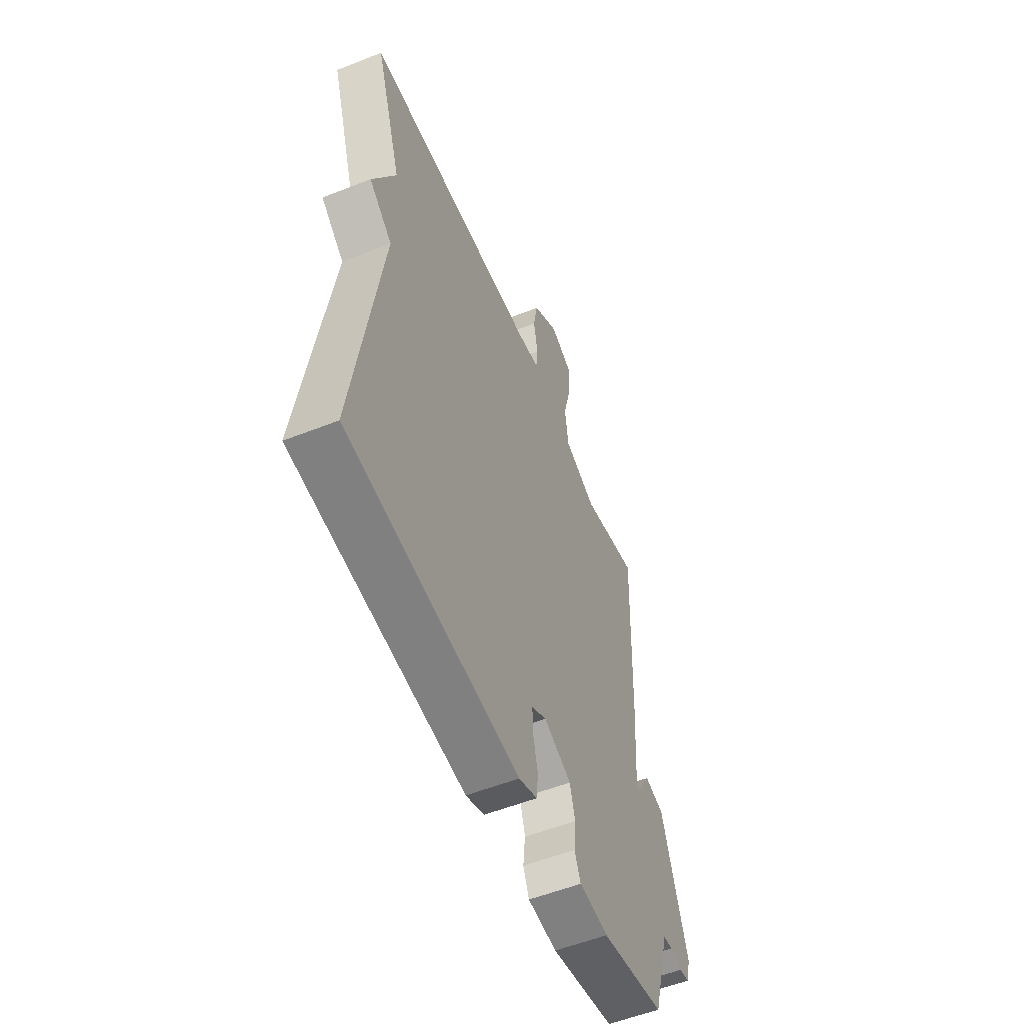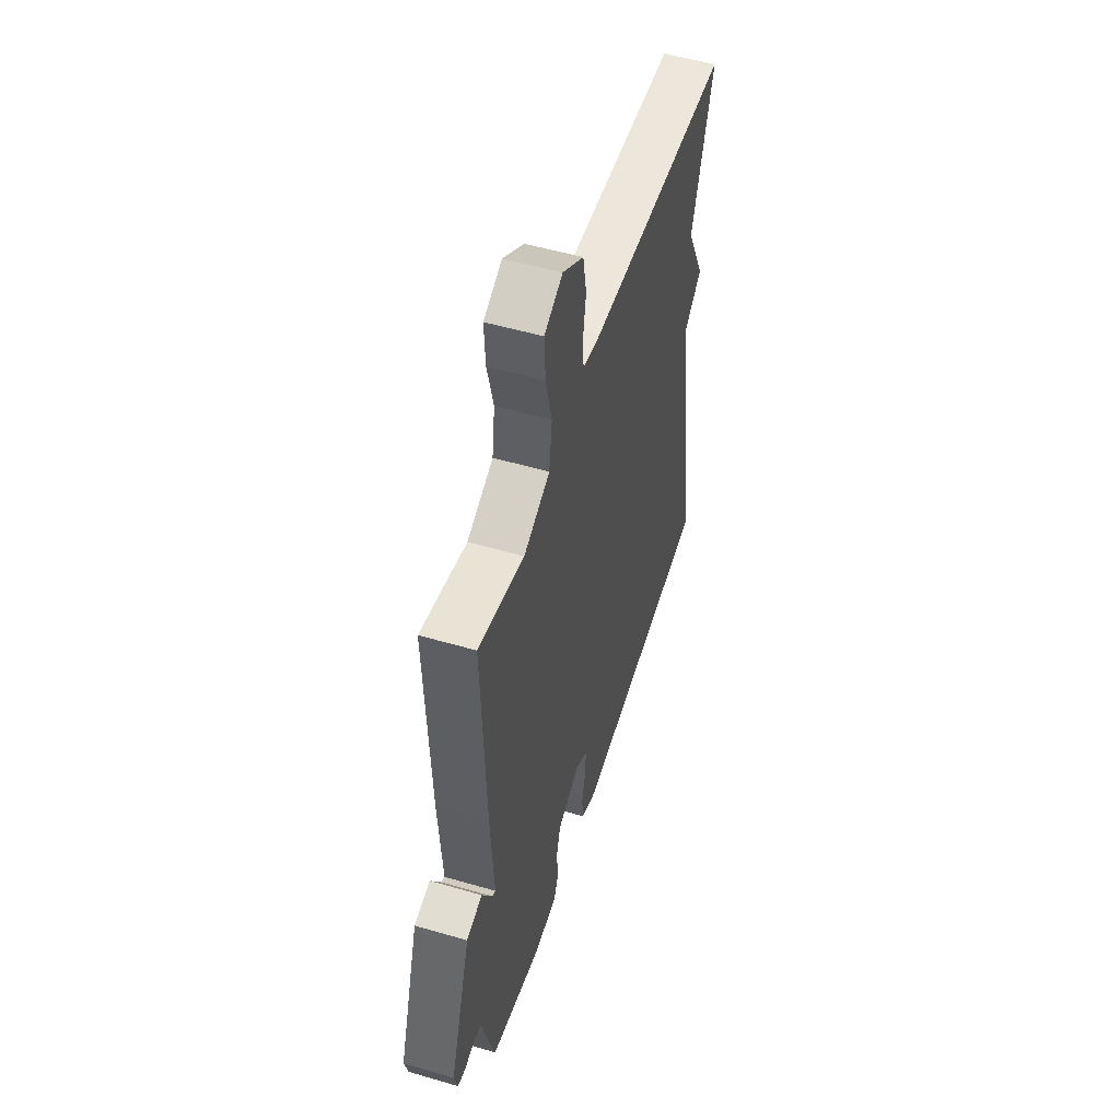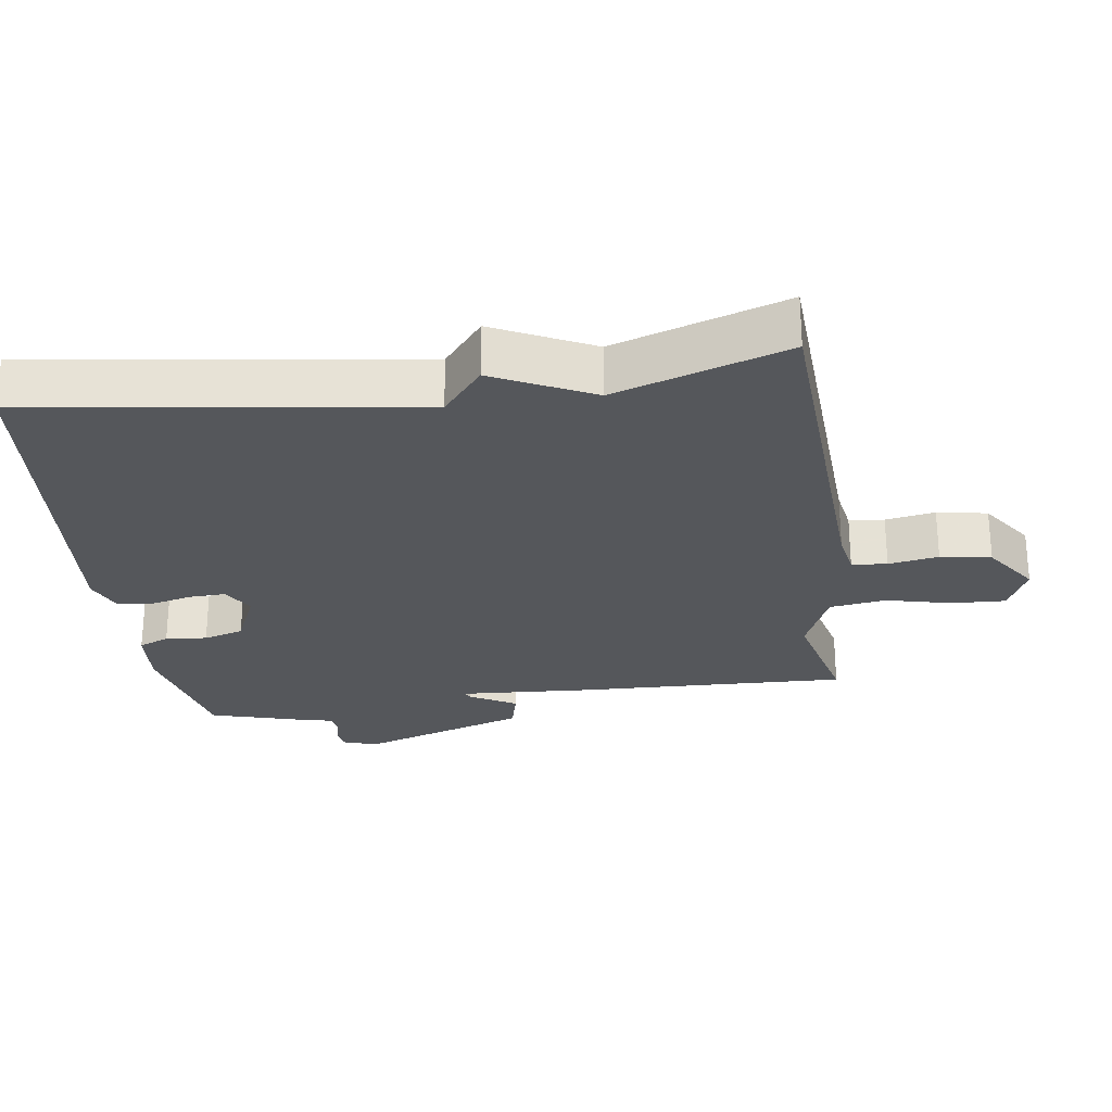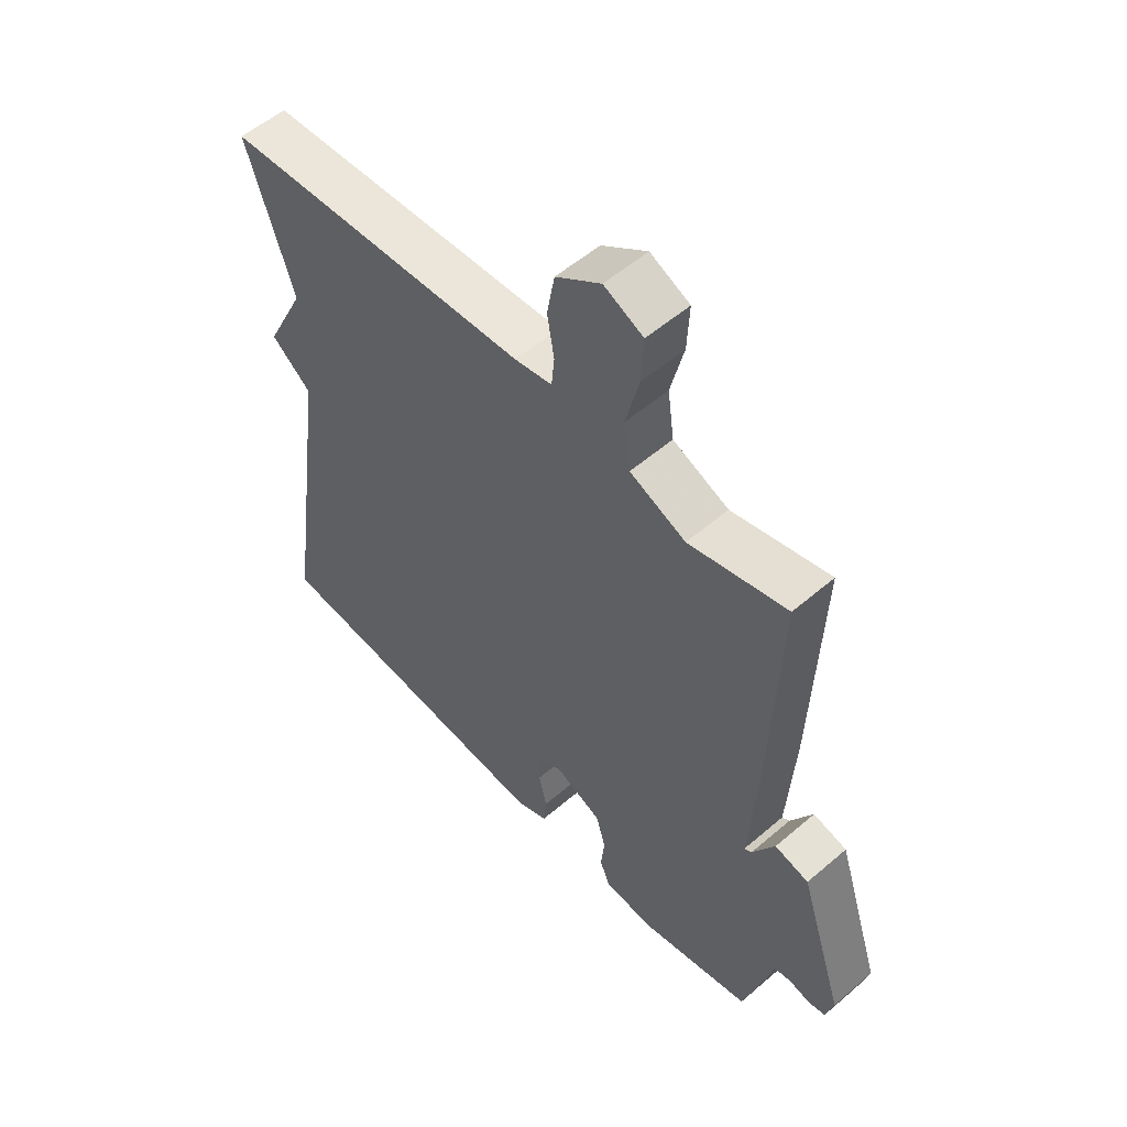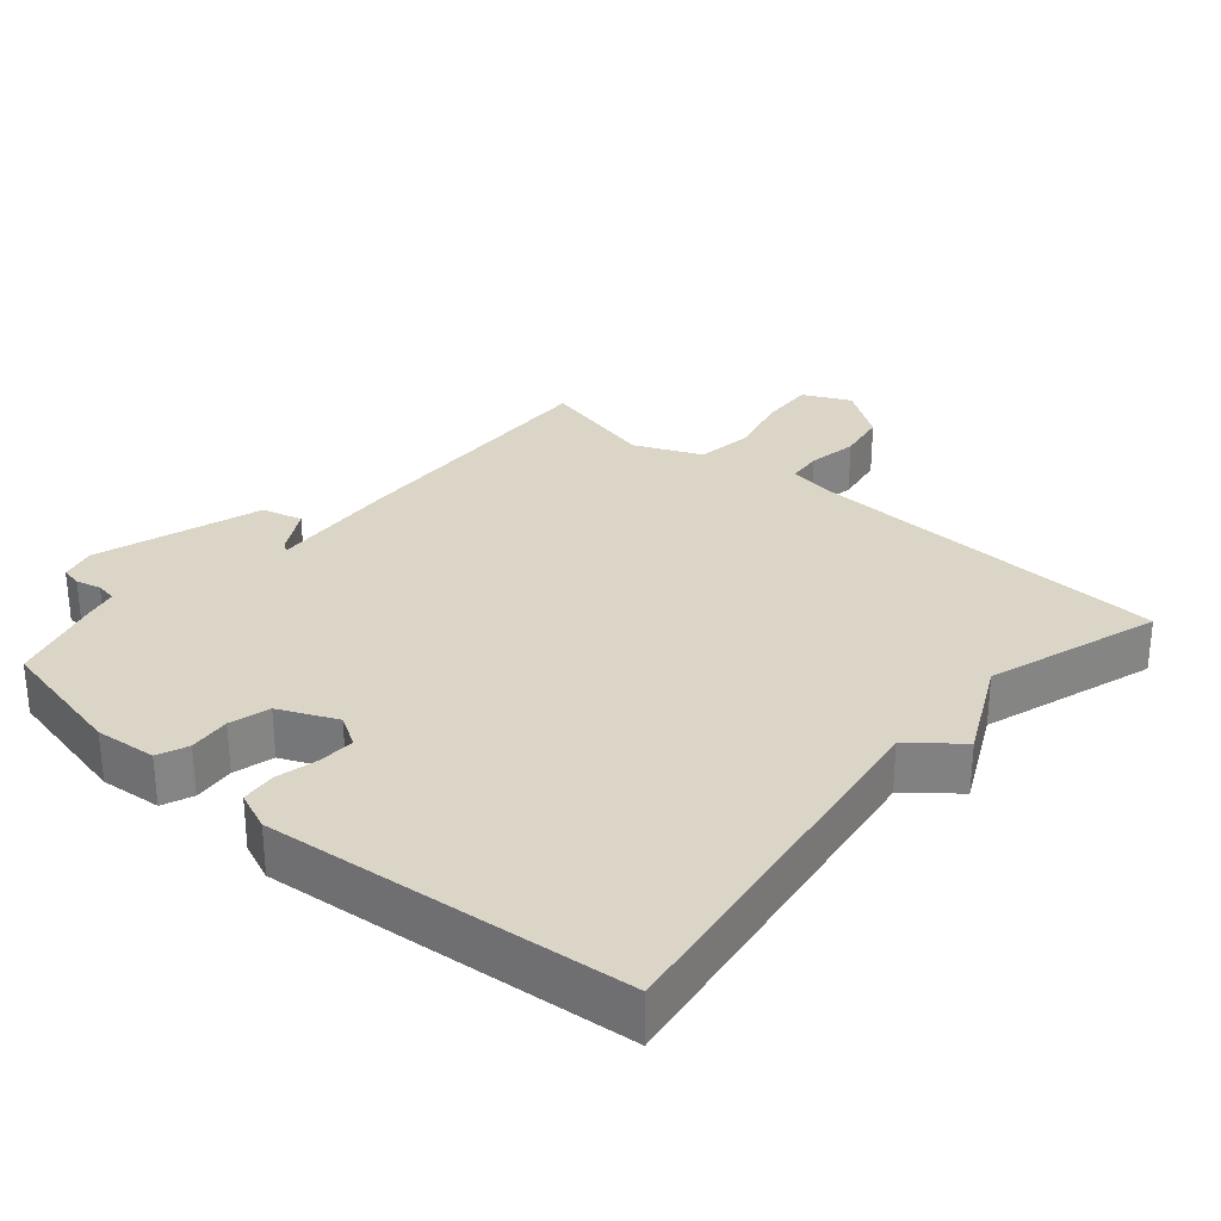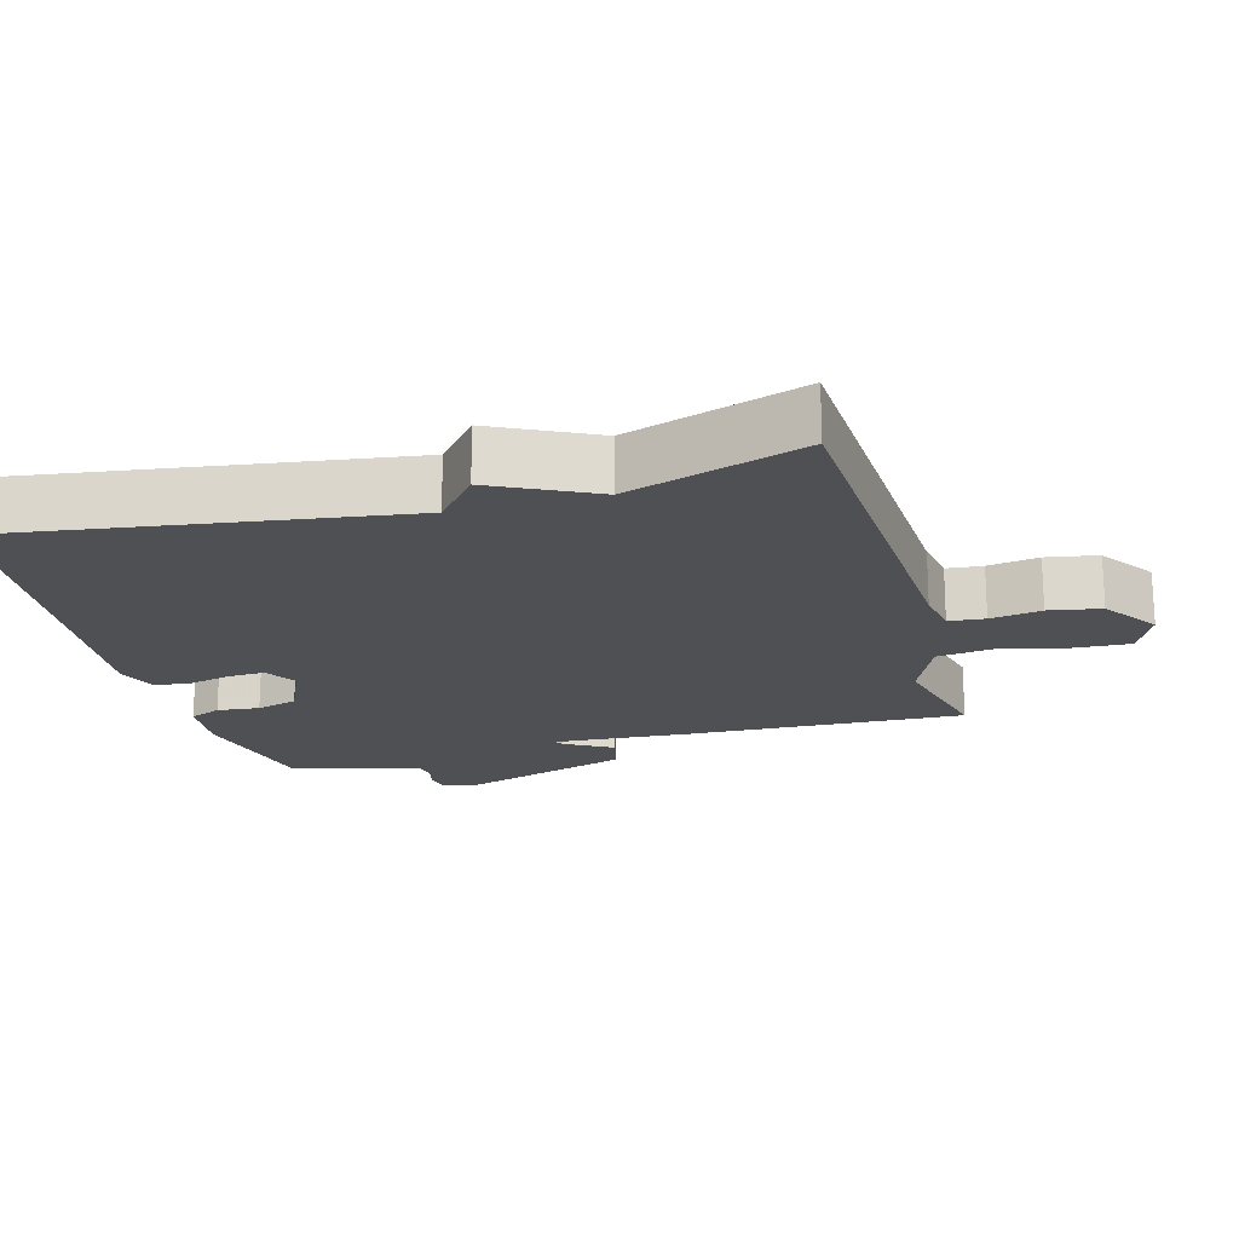
<metadata>
{"format":"obj","ext":"obj","renderer":"f3d","projection":"perspective","resolution":1024,"background":"white","views":[{"elev":-55.5,"azim":-67.4,"up":"+Z"},{"elev":53.1,"azim":107.4,"up":"+Z"},{"elev":-26.5,"azim":-81.7,"up":"+Y"},{"elev":54.8,"azim":47.8,"up":"+Z"},{"elev":29.5,"azim":-139.3,"up":"+Y"},{"elev":-19.2,"azim":-74.5,"up":"+Y"}]}
</metadata>
<code>
v 0.5 0.07 0.5
v 0.485 0.07 0.11
v 0.472 0.07 -0.085
v 0.485 0.07 -0.077
v 0.523 0.07 -0.01
v 0.582 0.07 -0.025
v 0.659 0.07 -0.265
v 0.646 0.07 -0.316
v 0.616 0.07 -0.322
v 0.58 0.07 -0.313
v 0.55 0.07 -0.318
v 0.538 0.07 -0.368
v 0.5 0.07 -0.5
v 0.307 0.07 -0.542
v 0.219 0.07 -0.534
v 0.201 0.07 -0.49
v 0.207 0.07 -0.43
v 0.191 0.07 -0.372
v 0.108 0.07 -0.335
v 0.063 0.07 -0.362
v 0.065 0.07 -0.414
v 0.079 0.07 -0.474
v 0.074 0.07 -0.525
v 0.018 0.07 -0.548
v -0.5 0.07 -0.5
v -0.42 0.07 0.052
v -0.49 0.07 0.11
v -0.42 0.07 0.252
v -0.5 0.07 0.5
v 0.032 0.07 0.526
v 0.097 0.07 0.537
v 0.102 0.07 0.588
v 0.09 0.07 0.66
v 0.103 0.07 0.733
v 0.181 0.07 0.787
v 0.249 0.07 0.755
v 0.245 0.07 0.677
v 0.222 0.07 0.583
v 0.233 0.07 0.501
v 0.33 0.07 0.459
v 0.5 0 0.5
v 0.485 0 0.11
v 0.472 0 -0.085
v 0.485 0 -0.077
v 0.523 0 -0.01
v 0.582 0 -0.025
v 0.659 0 -0.265
v 0.646 0 -0.316
v 0.616 0 -0.322
v 0.58 0 -0.313
v 0.55 0 -0.318
v 0.538 0 -0.368
v 0.5 0 -0.5
v 0.307 0 -0.542
v 0.219 0 -0.534
v 0.201 0 -0.49
v 0.207 0 -0.43
v 0.191 0 -0.372
v 0.108 0 -0.335
v 0.063 0 -0.362
v 0.065 0 -0.414
v 0.079 0 -0.474
v 0.074 0 -0.525
v 0.018 0 -0.548
v -0.5 0 -0.5
v -0.42 0 0.052
v -0.49 0 0.11
v -0.42 0 0.252
v -0.5 0 0.5
v 0.032 0 0.526
v 0.097 0 0.537
v 0.102 0 0.588
v 0.09 0 0.66
v 0.103 0 0.733
v 0.181 0 0.787
v 0.249 0 0.755
v 0.245 0 0.677
v 0.222 0 0.583
v 0.233 0 0.501
v 0.33 0 0.459
f 36 37 38
f 35 36 38
f 34 35 38
f 33 34 38
f 32 33 38
f 31 32 38 39
f 30 31 39 40
f 28 29 30 40
f 1 2 3
f 40 1 3
f 28 40 3
f 27 28 3
f 26 27 3
f 24 25 26
f 23 24 26
f 22 23 26
f 21 22 26
f 15 16 17
f 14 15 17
f 13 14 17
f 12 13 17
f 11 12 17
f 11 17 18
f 10 11 18 19
f 8 9 10
f 7 8 10
f 6 7 10
f 5 6 10
f 4 5 10
f 3 4 10 19
f 20 21 26
f 3 19 20 26
f 78 77 76
f 78 76 75
f 78 75 74
f 78 74 73
f 78 73 72
f 79 78 72 71
f 80 79 71 70
f 80 70 69 68
f 43 42 41
f 43 41 80
f 43 80 68
f 43 68 67
f 43 67 66
f 66 65 64
f 66 64 63
f 66 63 62
f 66 62 61
f 57 56 55
f 57 55 54
f 57 54 53
f 57 53 52
f 57 52 51
f 58 57 51
f 59 58 51 50
f 50 49 48
f 50 48 47
f 50 47 46
f 50 46 45
f 50 45 44
f 59 50 44 43
f 66 61 60
f 66 60 59 43
f 1 41 42 2
f 2 42 43 3
f 3 43 44 4
f 4 44 45 5
f 5 45 46 6
f 6 46 47 7
f 7 47 48 8
f 8 48 49 9
f 9 49 50 10
f 10 50 51 11
f 11 51 52 12
f 12 52 53 13
f 13 53 54 14
f 14 54 55 15
f 15 55 56 16
f 16 56 57 17
f 17 57 58 18
f 18 58 59 19
f 19 59 60 20
f 20 60 61 21
f 21 61 62 22
f 22 62 63 23
f 23 63 64 24
f 24 64 65 25
f 25 65 66 26
f 26 66 67 27
f 27 67 68 28
f 28 68 69 29
f 29 69 70 30
f 30 70 71 31
f 31 71 72 32
f 32 72 73 33
f 33 73 74 34
f 34 74 75 35
f 35 75 76 36
f 36 76 77 37
f 37 77 78 38
f 38 78 79 39
f 39 79 80 40
f 40 80 41 1

</code>
